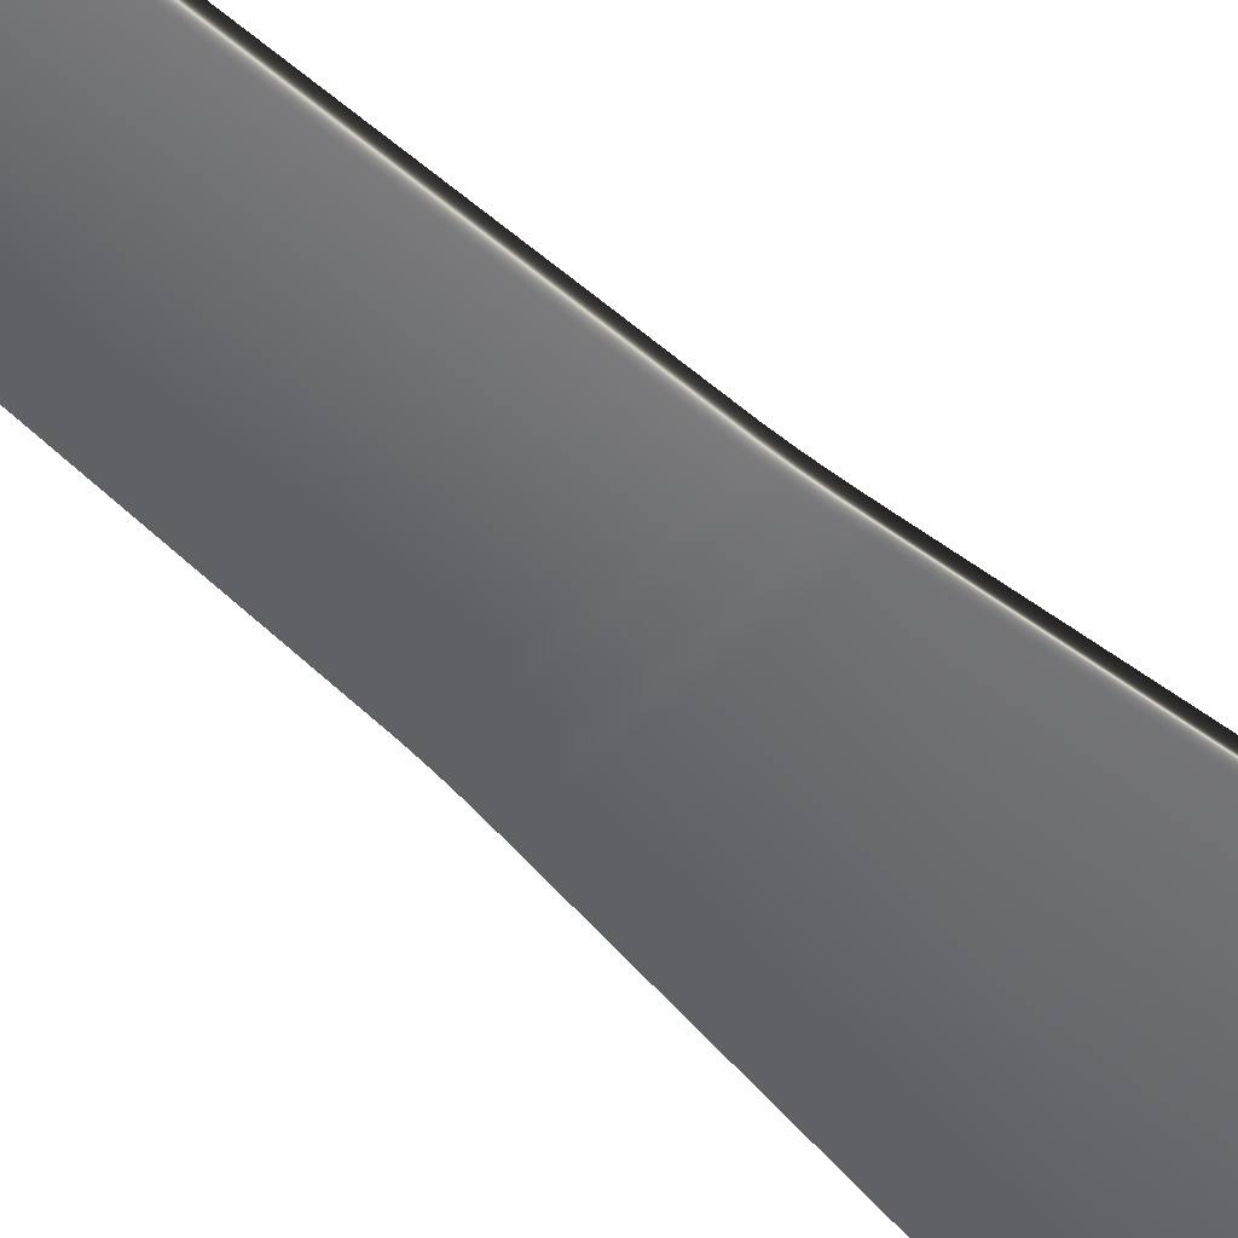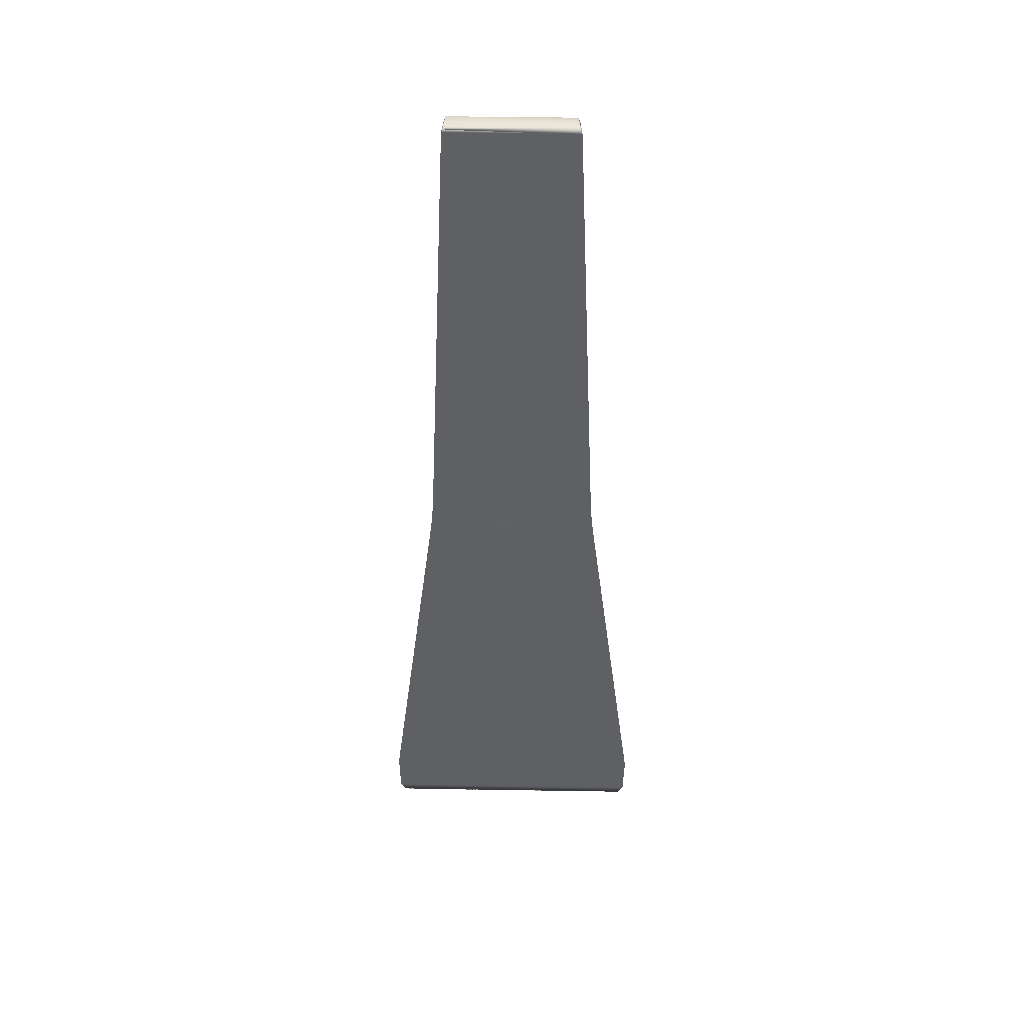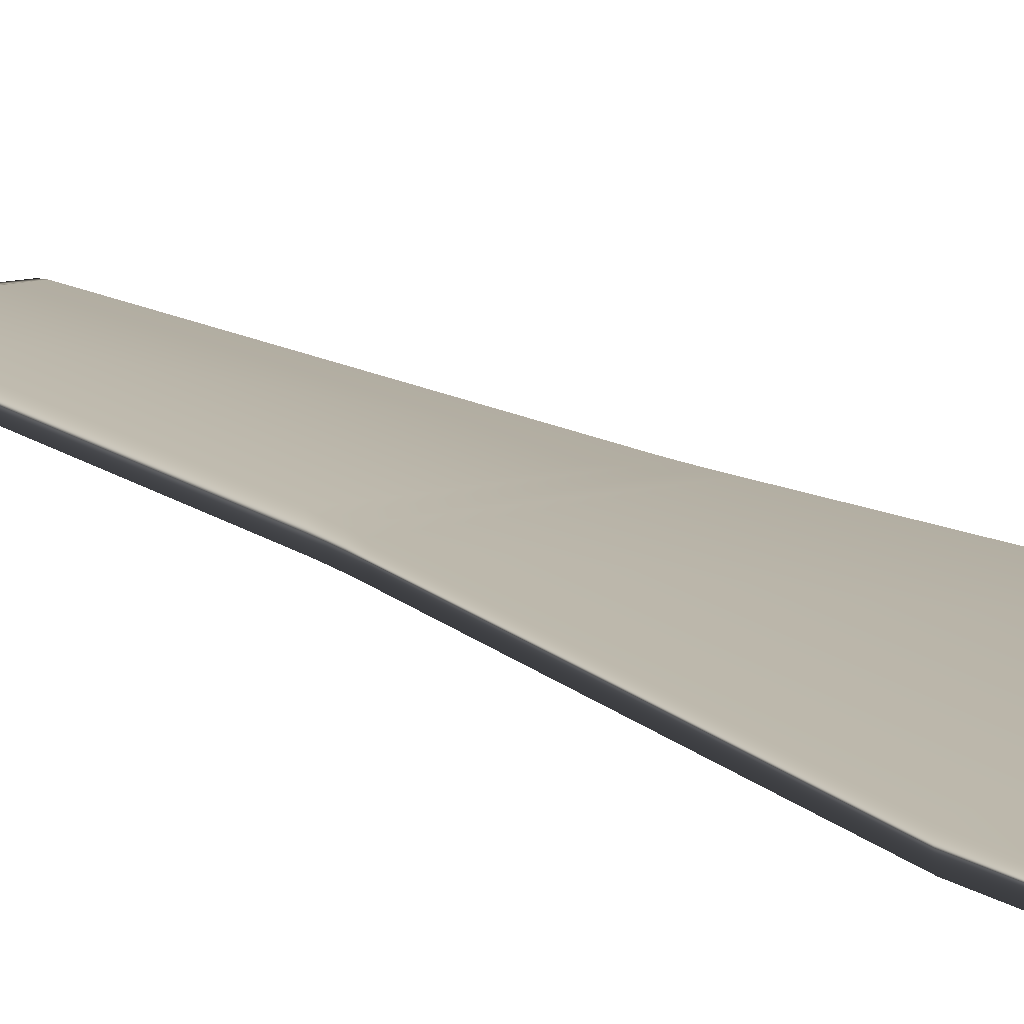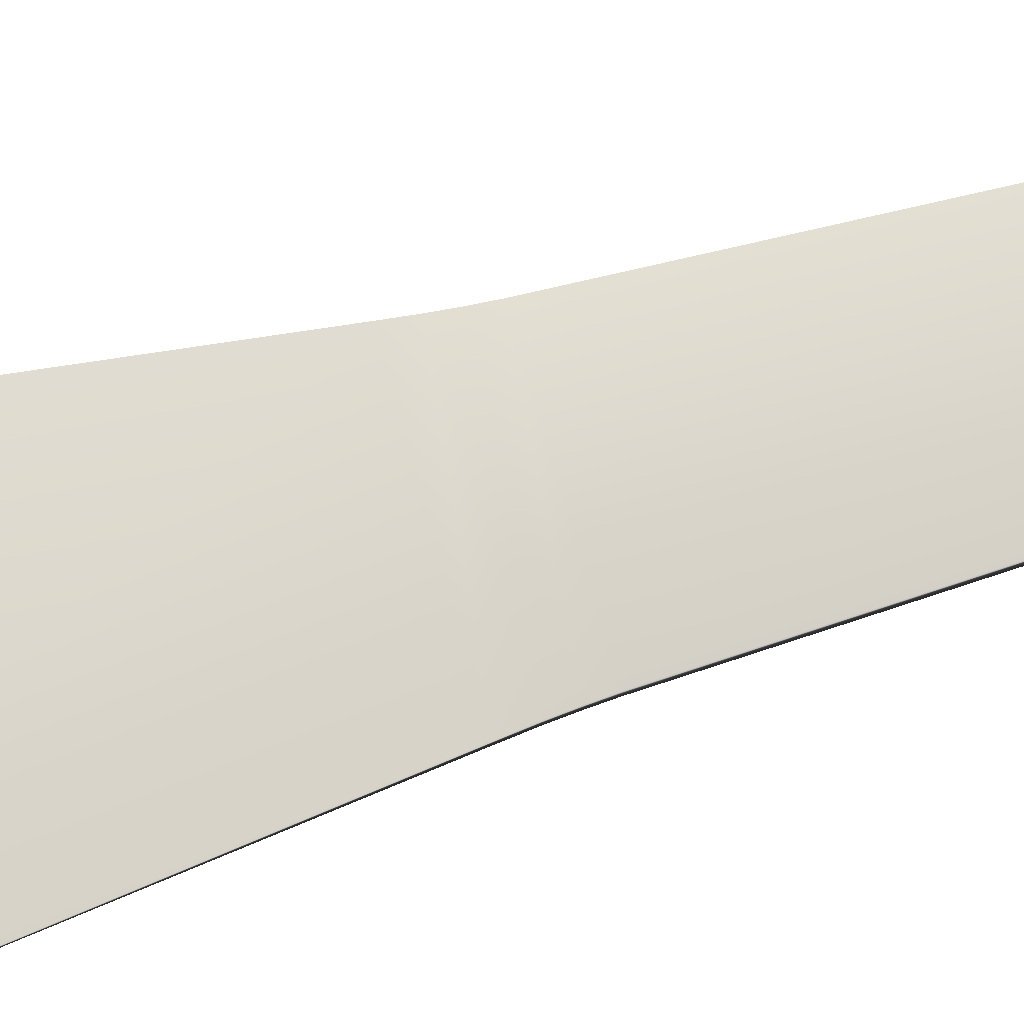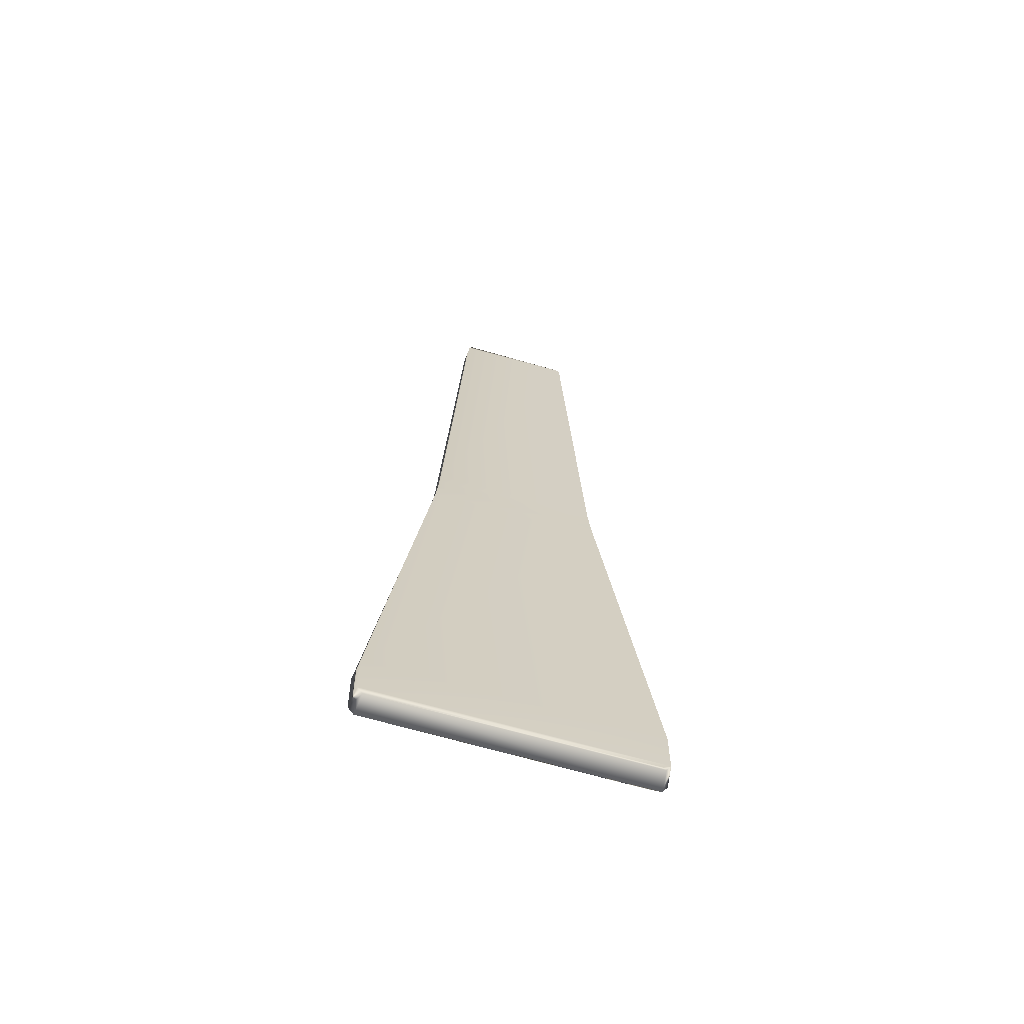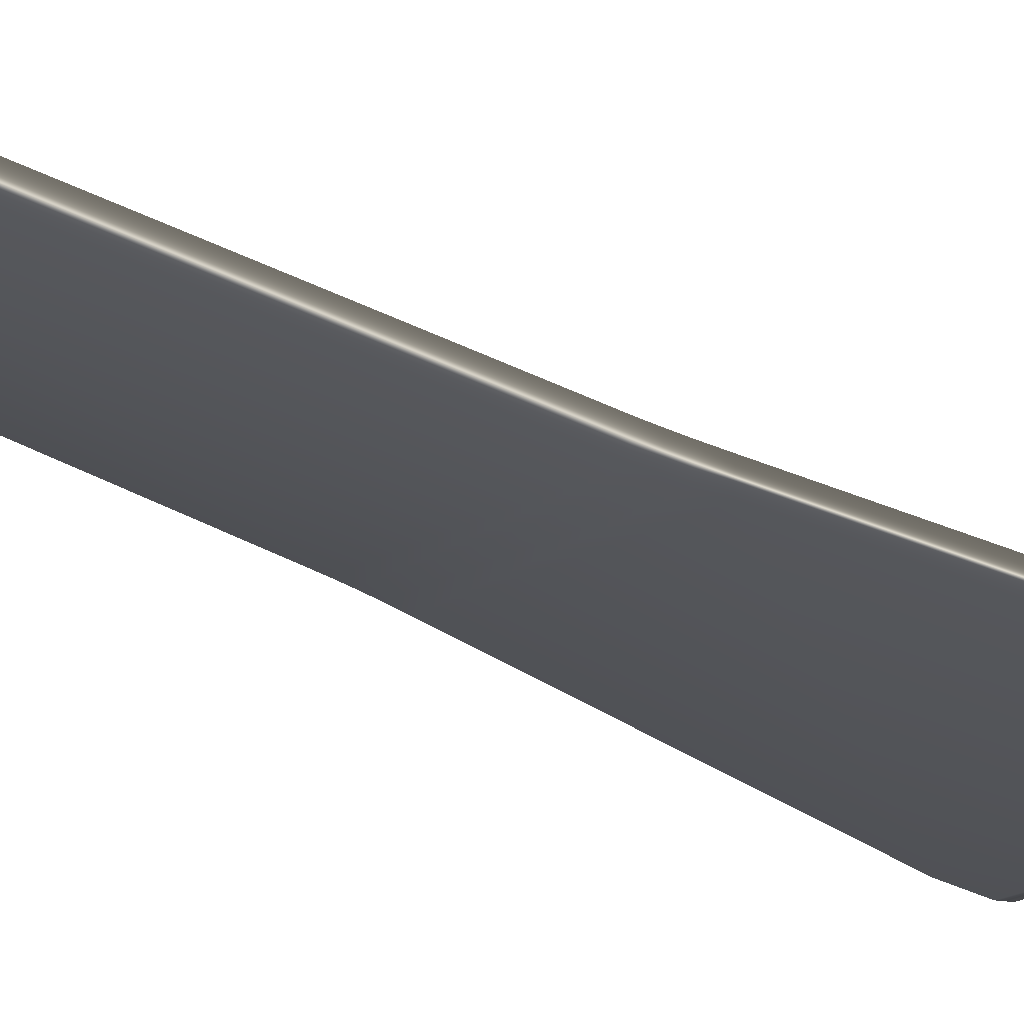
<metadata>
{"format":"obj","ext":"obj","renderer":"f3d","projection":"perspective","resolution":1024,"background":"white","views":[{"elev":-52.1,"azim":44.5,"up":"+Y"},{"elev":45.5,"azim":-178.9,"up":"+Z"},{"elev":13.7,"azim":145.6,"up":"+Y"},{"elev":73.5,"azim":-105.9,"up":"+Y"},{"elev":-66.9,"azim":-16.1,"up":"+Z"},{"elev":-23.3,"azim":43.2,"up":"+Y"}]}
</metadata>
<code>
g default
v 0.4266 -0.08155 3.612
v 0.9501 -0.08155 -3.572
v 0.4517 -0.07903 3.585
v -0.4502 -0.07903 3.585
v -1.001 -0.07903 -3.529
v -1.005 -0.0797 -3.189
v 1.006 -0.0797 -3.189
v 1.004 -0.07903 -3.529
v -0.4611 0.0648 3.592
v -1.026 0.0648 -3.54
v -1.032 0.0648 -3.189
v 1.032 0.0648 -3.189
v 1.027 0.0648 -3.54
v 0.462 0.0648 3.592
v -0.6222 -0.0797 -0.0751
v -0.6393 0.0648 -0.07509
v 0.6393 0.0648 -0.07509
v 0.6234 -0.0797 -0.0751
v -0.6187 0.0648 0.1678
v -0.6021 -0.0797 0.1678
v 0.6033 -0.0797 0.1678
v 0.6187 0.0648 0.1678
v -0.64 -0.0797 -0.2285
v -0.6576 0.0648 -0.2285
v 0.6576 0.0648 -0.2285
v 0.6412 -0.0797 -0.2285
v -0.4319 -0.07869 3.626
v -0.9628 -0.07869 -3.593
v 0.4345 -0.07869 3.626
v 0.9688 -0.07869 -3.593
v -0.4403 0.0648 3.639
v -0.9826 0.0648 -3.614
v 0.9872 0.0648 -3.614
v 0.4345 0.07822 3.626
v 0.4424 0.0648 3.639
v -0.6109 -0.0797 0.0445
v -0.6277 0.0648 0.04451
v 0.6277 0.0648 0.04451
v 0.6121 -0.0797 0.0445
v 0.9063 0.08251 -3.593
g pants_unfolded
f 27 1 29
f 29 35 31 27
f 19 9 14 22
f 28 30 2
f 29 3 14 35
f 14 3 21 22
f 3 4 20 21
f 1 27 4 3 29
f 8 5 28 2 30
f 7 6 5 8
f 5 6 11 10
f 28 5 10 32
f 26 23 6 7
f 11 6 23 24
f 25 26 7 12
f 31 9 4 27
f 9 31 34 35 14
f 32 10 13 33 40
f 11 12 13 10
f 28 32 33 30
f 13 12 7 8
f 33 13 8 30
f 31 35 34
f 23 15 16 24
f 18 15 23 26
f 39 36 15 18
f 15 36 37 16
f 17 16 37 38
f 17 25 24 16
f 17 38 39 18
f 25 17 18 26
f 19 37 36 20
f 21 20 36 39
f 21 39 38 22
f 37 19 22 38
f 32 40 33
f 11 24 25 12
f 9 19 20 4

</code>
